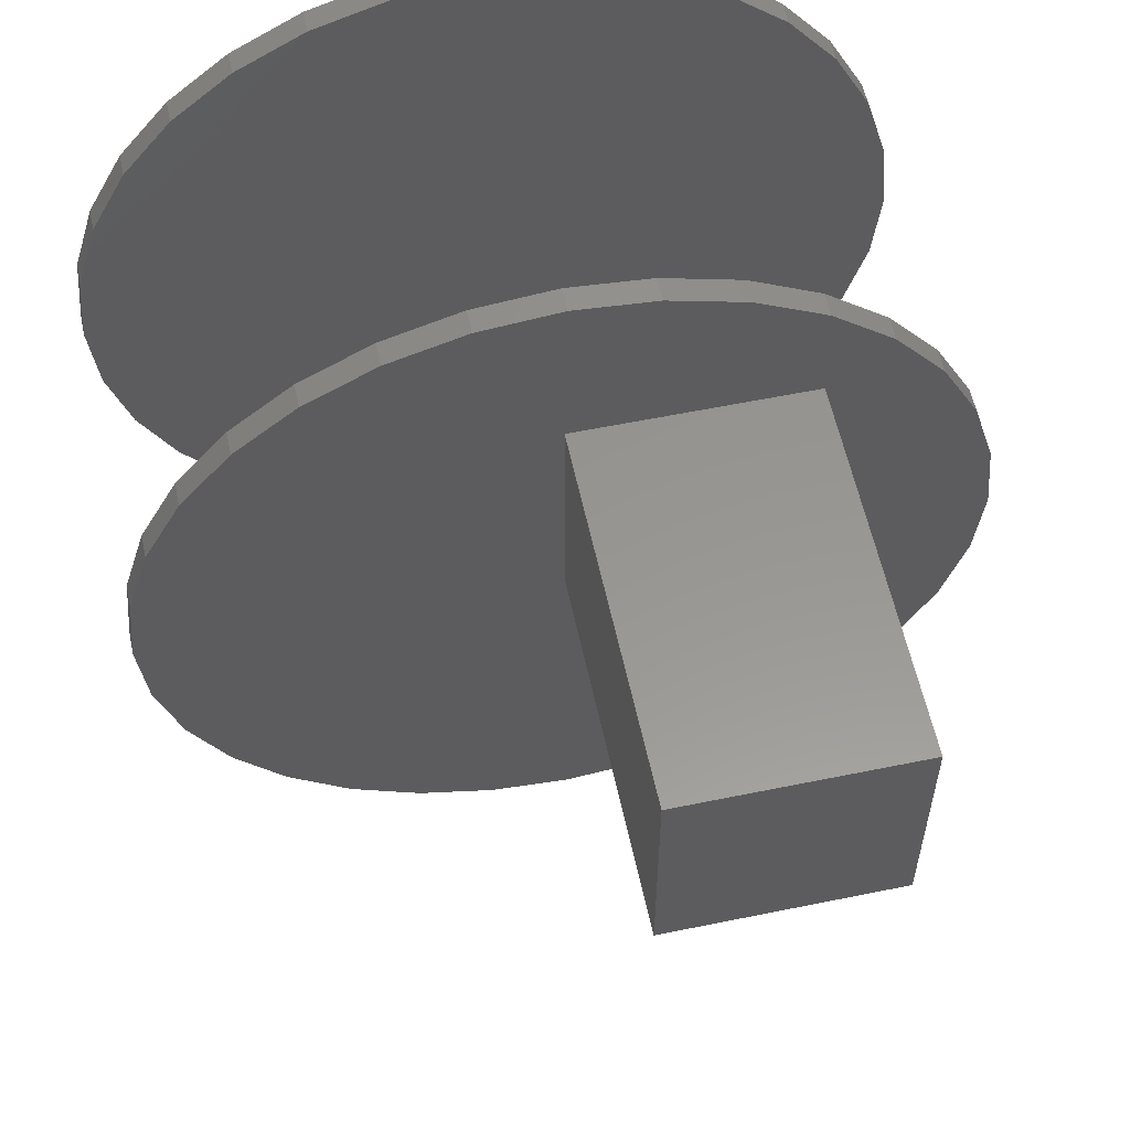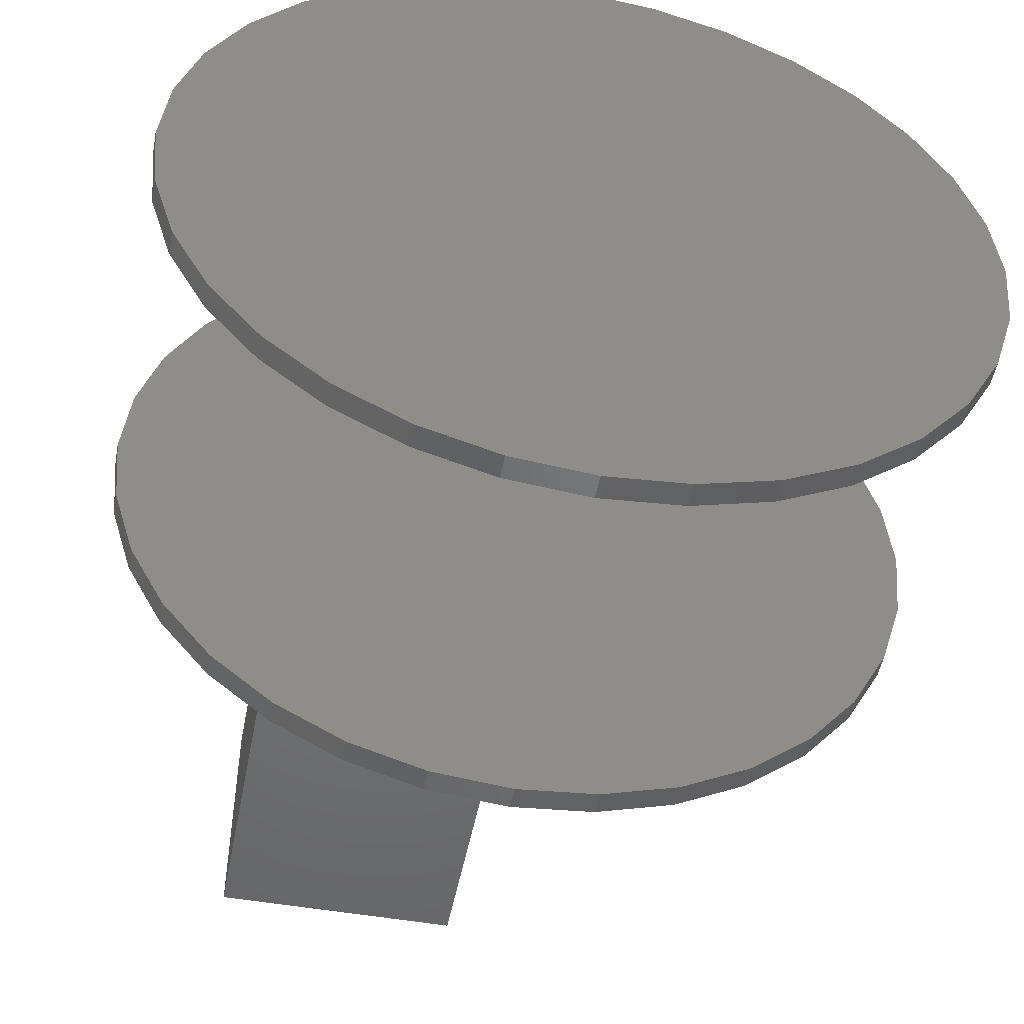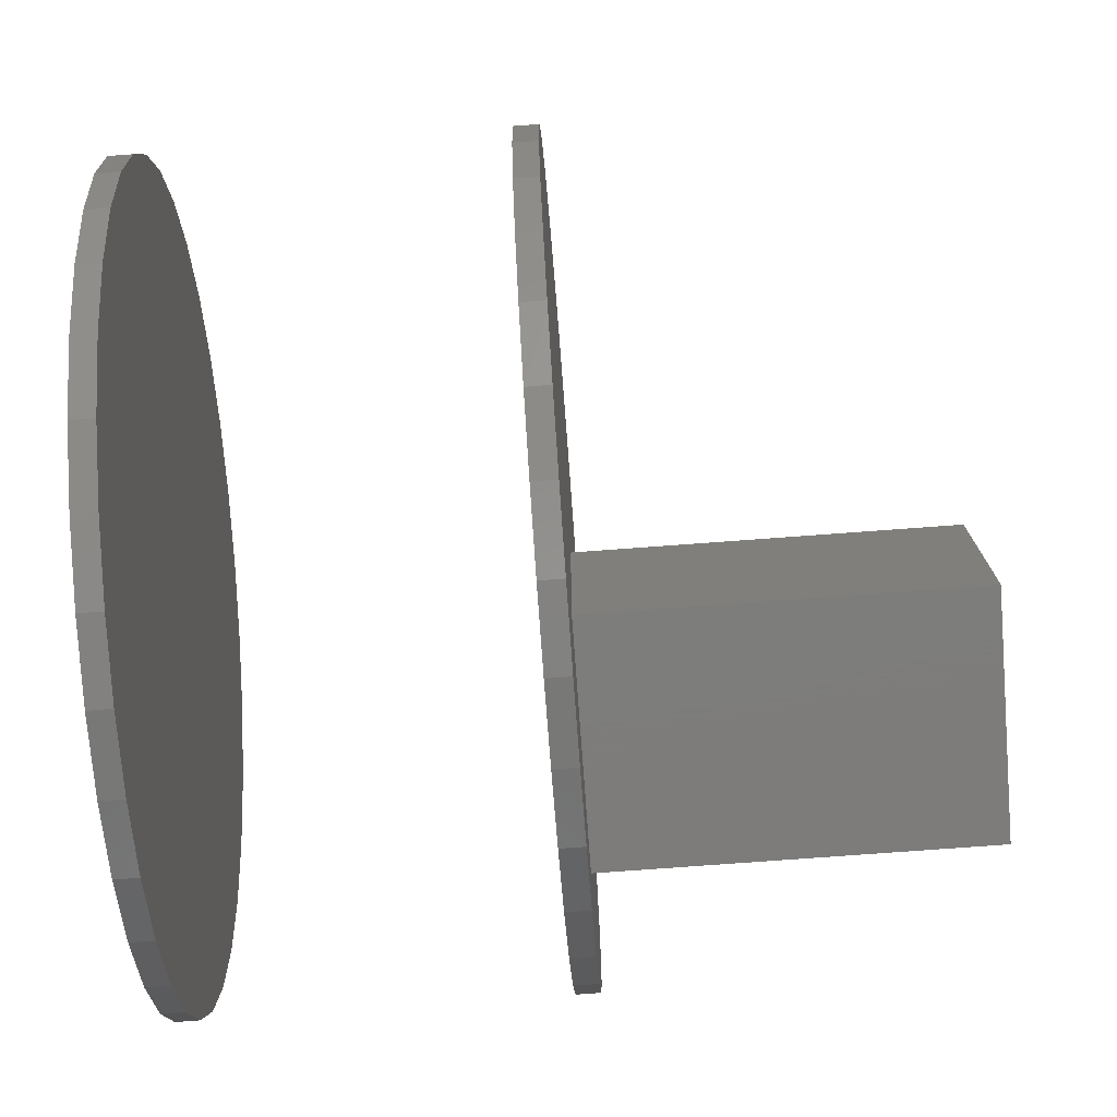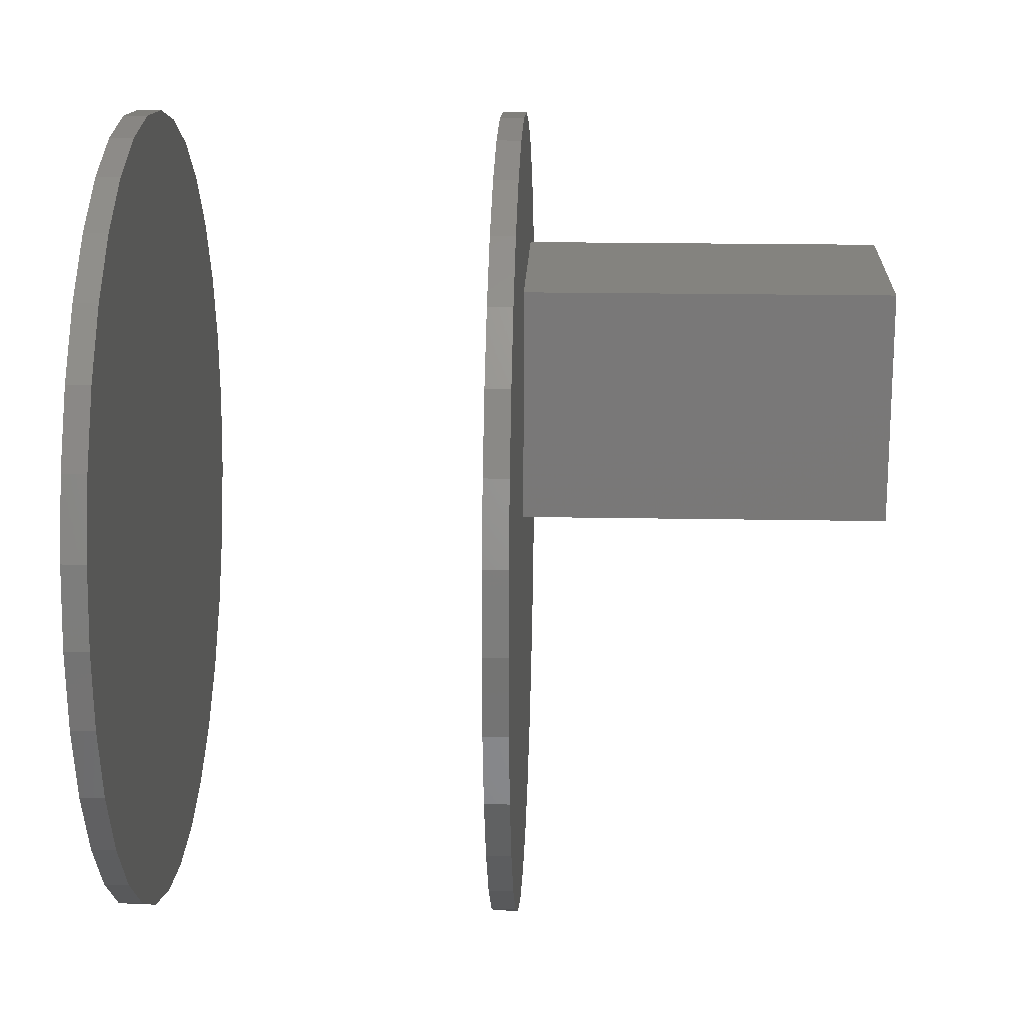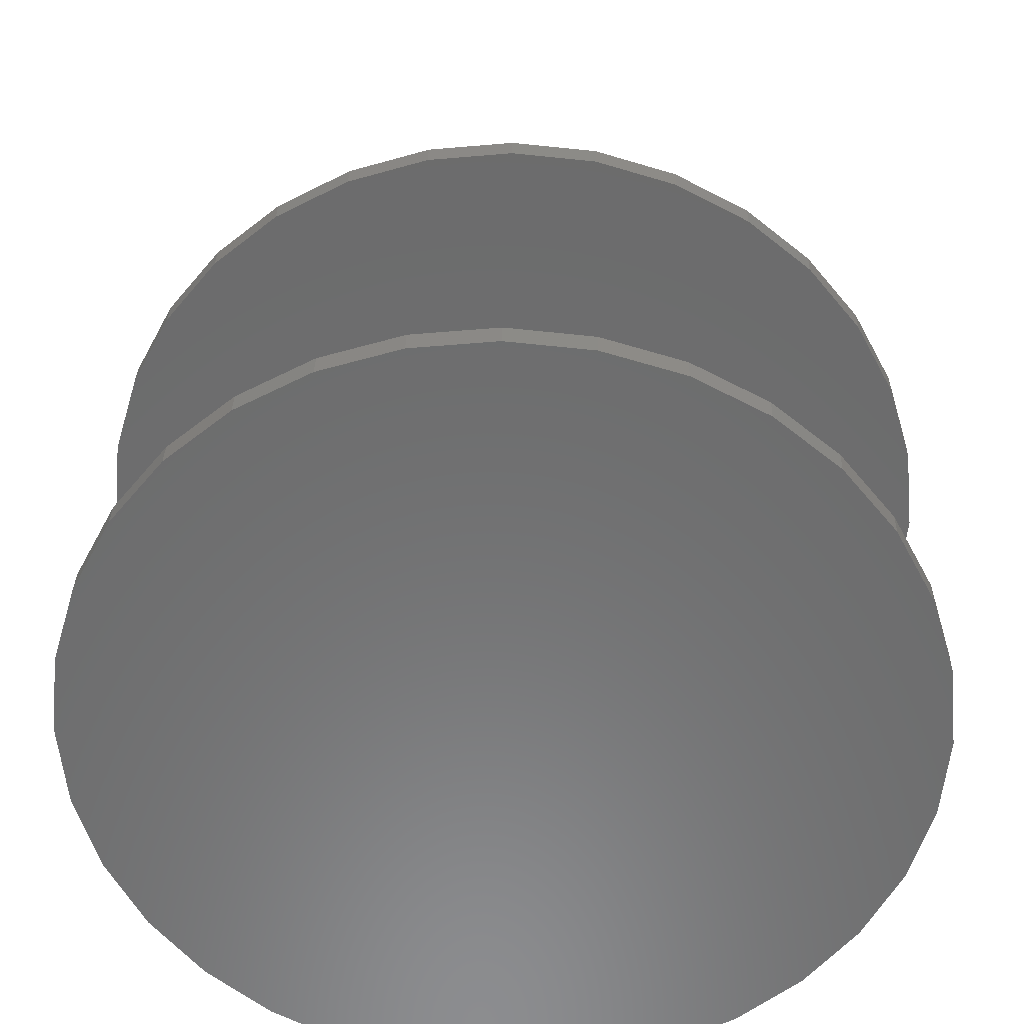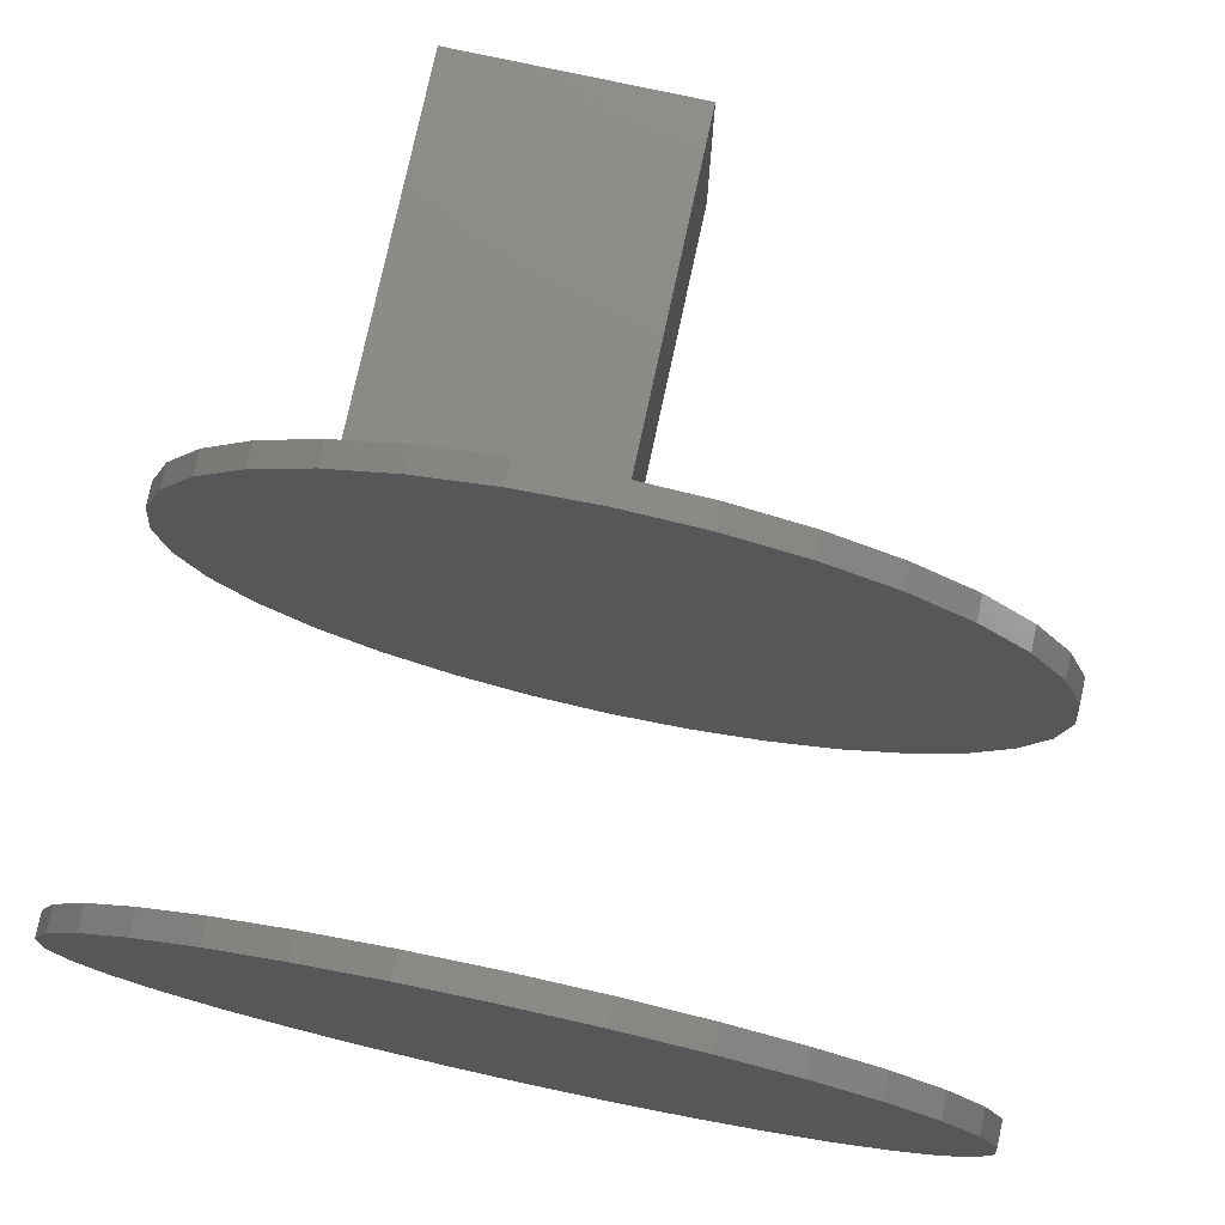
<metadata>
{"format":"stl","ext":"stl","renderer":"f3d","projection":"perspective","resolution":1024,"background":"white","views":[{"elev":58.0,"azim":78.0,"up":"+Y"},{"elev":-50.3,"azim":-100.9,"up":"+Z"},{"elev":-76.4,"azim":4.2,"up":"+Z"},{"elev":18.4,"azim":2.1,"up":"+Y"},{"elev":32.2,"azim":-88.7,"up":"+Z"},{"elev":77.4,"azim":-77.8,"up":"+Y"}]}
</metadata>
<code>
# stl→obj: 136 verts, 264 faces
v 0.3828 0 -0.2266
v 0.3828 0.2344 -0.2266
v 0.75 0 -0.2266
v 0.75 0.2344 -0.2266
v 0.3828 0.2344 0.002878
v 0.75 0.2344 0.002878
v 0.3828 2.776e-17 0.002878
v 0.75 1.405e-17 0.002878
v 0.3828 -0.07436 0.3949
v 0.3828 0.08274 0.3949
v 0.3828 0.004194 0.4026
v 0.3828 -0.1499 0.372
v 0.3828 0.08274 -0.3949
v 0.3828 -0.07436 -0.3949
v 0.3828 0.004194 -0.4026
v 0.3828 0.4068 -4.931e-17
v 0.3828 0.3991 0.07855
v 0.3828 0.3762 0.1541
v 0.3828 0.339 0.2237
v 0.3828 0.2889 0.2847
v 0.3828 0.2279 0.3348
v 0.3828 -0.3907 0.07855
v 0.3828 -0.3984 4.931e-17
v 0.3828 -0.3907 -0.07855
v 0.3828 -0.3678 -0.1541
v 0.3828 -0.3306 -0.2237
v 0.3828 -0.2805 -0.2847
v 0.3828 -0.2195 -0.3348
v 0.3828 -0.1499 -0.372
v 0.3828 0.1583 -0.372
v 0.3828 0.2279 -0.3348
v 0.3828 0.2889 -0.2847
v 0.3828 0.1583 0.372
v 0.3828 -0.2195 0.3348
v 0.3828 -0.2805 0.2847
v 0.3828 -0.3306 0.2237
v 0.3828 -0.3678 0.1541
v 0.3828 0.339 -0.2237
v 0.3828 0.3762 -0.1541
v 0.3828 0.3991 -0.07855
v 0.3594 -0.3984 4.931e-17
v 0.3594 -0.3907 0.07855
v 0.3594 -0.3678 0.1541
v 0.3594 -0.3306 0.2237
v 0.3594 -0.2805 0.2847
v 0.3594 -0.2195 0.3348
v 0.3594 -0.1499 0.372
v 0.3594 -0.07436 0.3949
v 0.3594 0.004194 0.4026
v 0.3594 0.08274 0.3949
v 0.3594 0.1583 0.372
v 0.3594 0.2279 0.3348
v 0.3594 0.2889 0.2847
v 0.3594 0.339 0.2237
v 0.3594 0.3762 0.1541
v 0.3594 0.3991 0.07855
v 0.3594 0.4068 -1.479e-16
v -0.007812 -0.3984 4.931e-17
v 0.01562 -0.3984 4.931e-17
v -0.007812 -0.3907 0.07855
v 0.01562 -0.3907 0.07855
v -0.007812 -0.3678 0.1541
v 0.01562 -0.3678 0.1541
v -0.007812 -0.3306 0.2237
v 0.01562 -0.3306 0.2237
v -0.007812 -0.2805 0.2847
v 0.01562 -0.2805 0.2847
v -0.007812 -0.2195 0.3348
v 0.01562 -0.2195 0.3348
v -0.007812 -0.1499 0.372
v 0.01562 -0.1499 0.372
v -0.007812 -0.07436 0.3949
v 0.01562 -0.07436 0.3949
v -0.007812 0.004194 0.4026
v 0.01562 0.004194 0.4026
v -0.007812 0.08274 0.3949
v 0.01562 0.08274 0.3949
v -0.007812 0.1583 0.372
v 0.01562 0.1583 0.372
v -0.007812 0.2279 0.3348
v 0.01562 0.2279 0.3348
v -0.007812 0.2889 0.2847
v 0.01562 0.2889 0.2847
v -0.007812 0.339 0.2237
v 0.01562 0.339 0.2237
v -0.007812 0.3762 0.1541
v 0.01562 0.3762 0.1541
v -0.007812 0.3991 0.07855
v 0.01562 0.3991 0.07855
v -0.007812 0.4068 -1.479e-16
v 0.01562 0.4068 -4.931e-17
v 0.3594 0.3991 -0.07855
v 0.3594 0.3762 -0.1541
v 0.3594 0.339 -0.2237
v 0.3594 0.2889 -0.2847
v 0.3594 0.2279 -0.3348
v 0.3594 0.1583 -0.372
v 0.3594 0.08274 -0.3949
v 0.3594 0.004194 -0.4026
v 0.3594 -0.07436 -0.3949
v 0.3594 -0.1499 -0.372
v 0.3594 -0.2195 -0.3348
v 0.3594 -0.2805 -0.2847
v 0.3594 -0.3306 -0.2237
v 0.3594 -0.3678 -0.1541
v 0.3594 -0.3907 -0.07855
v -0.007812 0.3991 -0.07855
v 0.01562 0.3991 -0.07855
v -0.007812 0.3762 -0.1541
v 0.01562 0.3762 -0.1541
v -0.007812 0.339 -0.2237
v 0.01562 0.339 -0.2237
v -0.007812 0.2889 -0.2847
v 0.01562 0.2889 -0.2847
v -0.007812 0.2279 -0.3348
v 0.01562 0.2279 -0.3348
v -0.007812 0.1583 -0.372
v 0.01562 0.1583 -0.372
v -0.007812 0.08274 -0.3949
v 0.01562 0.08274 -0.3949
v -0.007812 0.004194 -0.4026
v 0.01562 0.004194 -0.4026
v -0.007812 -0.07436 -0.3949
v 0.01562 -0.07436 -0.3949
v -0.007812 -0.1499 -0.372
v 0.01562 -0.1499 -0.372
v -0.007812 -0.2195 -0.3348
v 0.01562 -0.2195 -0.3348
v -0.007812 -0.2805 -0.2847
v 0.01562 -0.2805 -0.2847
v -0.007812 -0.3306 -0.2237
v 0.01562 -0.3306 -0.2237
v -0.007812 -0.3678 -0.1541
v 0.01562 -0.3678 -0.1541
v -0.007812 -0.3907 -0.07855
v 0.01562 -0.3907 -0.07855
f 1 2 3
f 3 2 4
f 2 5 4
f 4 5 6
f 5 7 6
f 6 7 8
f 7 1 8
f 8 1 3
f 9 10 11
f 10 9 12
f 13 14 15
f 5 16 17
f 5 17 18
f 5 18 19
f 5 19 20
f 5 20 21
f 5 21 7
f 1 7 22
f 1 22 23
f 1 23 24
f 1 24 25
f 1 25 26
f 1 26 27
f 1 27 28
f 1 28 29
f 1 29 14
f 1 14 13
f 1 13 30
f 1 30 31
f 1 31 32
f 1 32 2
f 7 21 33
f 7 33 10
f 7 10 12
f 7 12 34
f 7 34 35
f 7 35 36
f 7 36 37
f 7 37 22
f 2 32 38
f 2 38 39
f 2 39 40
f 2 40 16
f 2 16 5
f 3 4 8
f 8 4 6
f 41 23 42
f 42 23 22
f 42 22 43
f 43 22 37
f 43 37 44
f 44 37 36
f 44 36 45
f 45 36 35
f 45 35 46
f 46 35 34
f 46 34 47
f 47 34 12
f 47 12 48
f 48 12 9
f 48 9 49
f 49 9 11
f 49 11 50
f 50 11 10
f 50 10 51
f 51 10 33
f 51 33 52
f 52 33 21
f 52 21 53
f 53 21 20
f 53 20 54
f 54 20 19
f 54 19 55
f 55 19 18
f 55 18 56
f 56 18 17
f 56 17 57
f 57 17 16
f 58 59 60
f 60 59 61
f 60 61 62
f 62 61 63
f 62 63 64
f 64 63 65
f 64 65 66
f 66 65 67
f 66 67 68
f 68 67 69
f 68 69 70
f 70 69 71
f 70 71 72
f 72 71 73
f 72 73 74
f 74 73 75
f 74 75 76
f 76 75 77
f 76 77 78
f 78 77 79
f 78 79 80
f 80 79 81
f 80 81 82
f 82 81 83
f 82 83 84
f 84 83 85
f 84 85 86
f 86 85 87
f 86 87 88
f 88 87 89
f 88 89 90
f 90 89 91
f 57 16 92
f 92 16 40
f 92 40 93
f 93 40 39
f 93 39 94
f 94 39 38
f 94 38 95
f 95 38 32
f 95 32 96
f 96 32 31
f 96 31 97
f 97 31 30
f 97 30 98
f 98 30 13
f 98 13 99
f 99 13 15
f 99 15 100
f 100 15 14
f 100 14 101
f 101 14 29
f 101 29 102
f 102 29 28
f 102 28 103
f 103 28 27
f 103 27 104
f 104 27 26
f 104 26 105
f 105 26 25
f 105 25 106
f 106 25 24
f 106 24 41
f 41 24 23
f 90 91 107
f 107 91 108
f 107 108 109
f 109 108 110
f 109 110 111
f 111 110 112
f 111 112 113
f 113 112 114
f 113 114 115
f 115 114 116
f 115 116 117
f 117 116 118
f 117 118 119
f 119 118 120
f 119 120 121
f 121 120 122
f 121 122 123
f 123 122 124
f 123 124 125
f 125 124 126
f 125 126 127
f 127 126 128
f 127 128 129
f 129 128 130
f 129 130 131
f 131 130 132
f 131 132 133
f 133 132 134
f 133 134 135
f 135 134 136
f 135 136 58
f 58 136 59
f 73 77 75
f 77 73 79
f 79 73 71
f 79 71 81
f 81 71 69
f 81 69 83
f 83 69 67
f 83 67 85
f 85 67 65
f 85 65 87
f 87 65 63
f 87 63 89
f 89 63 61
f 89 61 91
f 91 61 59
f 91 59 108
f 108 59 136
f 108 136 110
f 110 136 134
f 110 134 112
f 112 134 132
f 112 132 114
f 114 132 130
f 114 130 116
f 116 130 128
f 116 128 118
f 118 128 126
f 118 126 120
f 120 126 124
f 120 124 122
f 49 50 48
f 99 100 98
f 98 100 101
f 98 101 97
f 97 101 102
f 97 102 96
f 96 102 103
f 96 103 95
f 95 103 104
f 95 104 94
f 94 104 105
f 94 105 93
f 93 105 106
f 93 106 92
f 92 106 41
f 92 41 57
f 57 41 42
f 57 42 56
f 56 42 43
f 56 43 55
f 55 43 44
f 55 44 54
f 54 44 45
f 54 45 53
f 53 45 46
f 53 46 52
f 52 46 47
f 52 47 51
f 51 47 48
f 51 48 50
f 74 76 72
f 121 123 119
f 119 123 125
f 119 125 117
f 117 125 127
f 117 127 115
f 115 127 129
f 115 129 113
f 113 129 131
f 113 131 111
f 111 131 133
f 111 133 109
f 109 133 135
f 109 135 107
f 107 135 58
f 107 58 90
f 90 58 60
f 90 60 88
f 88 60 62
f 88 62 86
f 86 62 64
f 86 64 84
f 84 64 66
f 84 66 82
f 82 66 68
f 82 68 80
f 80 68 70
f 80 70 78
f 78 70 72
f 78 72 76

</code>
